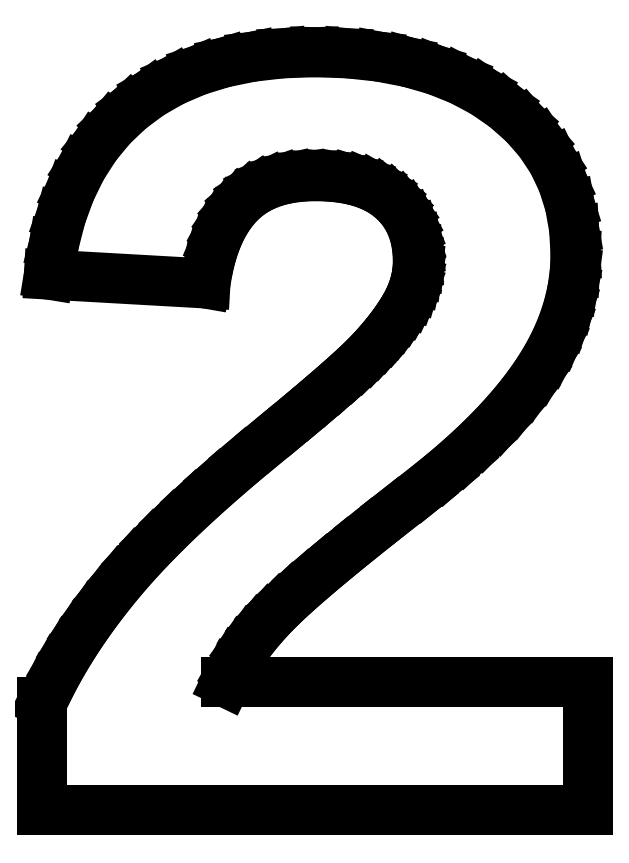
<metadata>
{"format":"dxf","ext":"dxf","renderer":"ezdxf+matplotlib","layout":"modelspace","background":"white","min_lineweight":24,"dpi":150}
</metadata>
<code>
0
SECTION
2
ENTITIES
0
LINE
8
0
10
6.556
20
-19.27
11
-1.87
21
-19.27
0
LINE
8
0
10
-1.87
20
-19.27
11
-1.75
21
-19.02
0
LINE
8
0
10
-1.75
20
-19.02
11
-1.61
21
-18.77
0
LINE
8
0
10
-1.61
20
-18.77
11
-1.451
21
-18.52
0
LINE
8
0
10
-1.451
20
-18.52
11
-1.273
21
-18.27
0
LINE
8
0
10
-1.273
20
-18.27
11
-1.075
21
-18.03
0
LINE
8
0
10
-1.075
20
-18.03
11
-0.8572
21
-17.78
0
LINE
8
0
10
-0.8572
20
-17.78
11
-0.6203
21
-17.54
0
LINE
8
0
10
-0.6203
20
-17.54
11
-0.3402
21
-17.27
0
LINE
8
0
10
-0.3402
20
-17.27
11
0.006607
21
-16.97
0
LINE
8
0
10
0.006607
20
-16.97
11
0.4202
21
-16.61
0
LINE
8
0
10
0.4202
20
-16.61
11
0.9007
21
-16.21
0
LINE
8
0
10
0.9007
20
-16.21
11
1.448
21
-15.77
0
LINE
8
0
10
1.448
20
-15.77
11
2.062
21
-15.29
0
LINE
8
0
10
2.062
20
-15.29
11
2.743
21
-14.76
0
LINE
8
0
10
2.743
20
-14.76
11
3.229
21
-14.36
0
LINE
8
0
10
3.229
20
-14.36
11
3.679
21
-13.97
0
LINE
8
0
10
3.679
20
-13.97
11
4.094
21
-13.58
0
LINE
8
0
10
4.094
20
-13.58
11
4.472
21
-13.2
0
LINE
8
0
10
4.472
20
-13.2
11
4.814
21
-12.81
0
LINE
8
0
10
4.814
20
-12.81
11
5.12
21
-12.43
0
LINE
8
0
10
5.12
20
-12.43
11
5.39
21
-12.04
0
LINE
8
0
10
5.39
20
-12.04
11
5.624
21
-11.66
0
LINE
8
0
10
5.624
20
-11.66
11
5.823
21
-11.28
0
LINE
8
0
10
5.823
20
-11.28
11
5.985
21
-10.89
0
LINE
8
0
10
5.985
20
-10.89
11
6.111
21
-10.5
0
LINE
8
0
10
6.111
20
-10.5
11
6.201
21
-10.1
0
LINE
8
0
10
6.201
20
-10.1
11
6.255
21
-9.706
0
LINE
8
0
10
6.255
20
-9.706
11
6.273
21
-9.307
0
LINE
8
0
10
6.273
20
-9.307
11
6.239
21
-8.71
0
LINE
8
0
10
6.239
20
-8.71
11
6.139
21
-8.148
0
LINE
8
0
10
6.139
20
-8.148
11
5.972
21
-7.622
0
LINE
8
0
10
5.972
20
-7.622
11
5.739
21
-7.132
0
LINE
8
0
10
5.739
20
-7.132
11
5.438
21
-6.677
0
LINE
8
0
10
5.438
20
-6.677
11
5.071
21
-6.257
0
LINE
8
0
10
5.071
20
-6.257
11
4.637
21
-5.873
0
LINE
8
0
10
4.637
20
-5.873
11
4.145
21
-5.533
0
LINE
8
0
10
4.145
20
-5.533
11
3.606
21
-5.245
0
LINE
8
0
10
3.606
20
-5.245
11
3.019
21
-5.01
0
LINE
8
0
10
3.019
20
-5.01
11
2.384
21
-4.826
0
LINE
8
0
10
2.384
20
-4.826
11
1.701
21
-4.696
0
LINE
8
0
10
1.701
20
-4.696
11
0.9701
21
-4.617
0
LINE
8
0
10
0.9701
20
-4.617
11
0.1916
21
-4.591
0
LINE
8
0
10
0.1916
20
-4.591
11
-0.5619
21
-4.618
0
LINE
8
0
10
-0.5619
20
-4.618
11
-1.269
21
-4.699
0
LINE
8
0
10
-1.269
20
-4.699
11
-1.929
21
-4.835
0
LINE
8
0
10
-1.929
20
-4.835
11
-2.543
21
-5.024
0
LINE
8
0
10
-2.543
20
-5.024
11
-3.11
21
-5.268
0
LINE
8
0
10
-3.11
20
-5.268
11
-3.631
21
-5.566
0
LINE
8
0
10
-3.631
20
-5.566
11
-4.105
21
-5.918
0
LINE
8
0
10
-4.105
20
-5.918
11
-4.531
21
-6.322
0
LINE
8
0
10
-4.531
20
-6.322
11
-4.904
21
-6.774
0
LINE
8
0
10
-4.904
20
-6.774
11
-5.225
21
-7.276
0
LINE
8
0
10
-5.225
20
-7.276
11
-5.495
21
-7.826
0
LINE
8
0
10
-5.495
20
-7.826
11
-5.713
21
-8.425
0
LINE
8
0
10
-5.713
20
-8.425
11
-5.879
21
-9.073
0
LINE
8
0
10
-5.879
20
-9.073
11
-5.993
21
-9.77
0
LINE
8
0
10
-5.993
20
-9.77
11
-2.347
21
-9.976
0
LINE
8
0
10
-2.347
20
-9.976
11
-2.286
21
-9.632
0
LINE
8
0
10
-2.286
20
-9.632
11
-2.208
21
-9.313
0
LINE
8
0
10
-2.208
20
-9.313
11
-2.113
21
-9.02
0
LINE
8
0
10
-2.113
20
-9.02
11
-2
21
-8.752
0
LINE
8
0
10
-2
20
-8.752
11
-1.869
21
-8.51
0
LINE
8
0
10
-1.869
20
-8.51
11
-1.72
21
-8.293
0
LINE
8
0
10
-1.72
20
-8.293
11
-1.554
21
-8.102
0
LINE
8
0
10
-1.554
20
-8.102
11
-1.368
21
-7.936
0
LINE
8
0
10
-1.368
20
-7.936
11
-1.16
21
-7.796
0
LINE
8
0
10
-1.16
20
-7.796
11
-0.9292
21
-7.681
0
LINE
8
0
10
-0.9292
20
-7.681
11
-0.6761
21
-7.592
0
LINE
8
0
10
-0.6761
20
-7.592
11
-0.4007
21
-7.528
0
LINE
8
0
10
-0.4007
20
-7.528
11
-0.1029
21
-7.49
0
LINE
8
0
10
-0.1029
20
-7.49
11
0.2172
21
-7.477
0
LINE
8
0
10
0.2172
20
-7.477
11
0.5406
21
-7.488
0
LINE
8
0
10
0.5406
20
-7.488
11
0.8409
21
-7.52
0
LINE
8
0
10
0.8409
20
-7.52
11
1.118
21
-7.574
0
LINE
8
0
10
1.118
20
-7.574
11
1.372
21
-7.649
0
LINE
8
0
10
1.372
20
-7.649
11
1.603
21
-7.747
0
LINE
8
0
10
1.603
20
-7.747
11
1.811
21
-7.865
0
LINE
8
0
10
1.811
20
-7.865
11
1.995
21
-8.005
0
LINE
8
0
10
1.995
20
-8.005
11
2.156
21
-8.164
0
LINE
8
0
10
2.156
20
-8.164
11
2.292
21
-8.34
0
LINE
8
0
10
2.292
20
-8.34
11
2.403
21
-8.531
0
LINE
8
0
10
2.403
20
-8.531
11
2.49
21
-8.739
0
LINE
8
0
10
2.49
20
-8.739
11
2.551
21
-8.964
0
LINE
8
0
10
2.551
20
-8.964
11
2.589
21
-9.204
0
LINE
8
0
10
2.589
20
-9.204
11
2.601
21
-9.461
0
LINE
8
0
10
2.601
20
-9.461
11
2.595
21
-9.615
0
LINE
8
0
10
2.595
20
-9.615
11
2.576
21
-9.769
0
LINE
8
0
10
2.576
20
-9.769
11
2.545
21
-9.921
0
LINE
8
0
10
2.545
20
-9.921
11
2.502
21
-10.07
0
LINE
8
0
10
2.502
20
-10.07
11
2.446
21
-10.22
0
LINE
8
0
10
2.446
20
-10.22
11
2.378
21
-10.37
0
LINE
8
0
10
2.378
20
-10.37
11
2.298
21
-10.52
0
LINE
8
0
10
2.298
20
-10.52
11
2.207
21
-10.67
0
LINE
8
0
10
2.207
20
-10.67
11
2.107
21
-10.82
0
LINE
8
0
10
2.107
20
-10.82
11
1.997
21
-10.98
0
LINE
8
0
10
1.997
20
-10.98
11
1.878
21
-11.13
0
LINE
8
0
10
1.878
20
-11.13
11
1.75
21
-11.29
0
LINE
8
0
10
1.75
20
-11.29
11
1.613
21
-11.44
0
LINE
8
0
10
1.613
20
-11.44
11
1.467
21
-11.6
0
LINE
8
0
10
1.467
20
-11.6
11
1.291
21
-11.78
0
LINE
8
0
10
1.291
20
-11.78
11
1.063
21
-11.99
0
LINE
8
0
10
1.063
20
-11.99
11
0.7847
21
-12.24
0
LINE
8
0
10
0.7847
20
-12.24
11
0.4553
21
-12.53
0
LINE
8
0
10
0.4553
20
-12.53
11
0.07478
21
-12.85
0
LINE
8
0
10
0.07478
20
-12.85
11
-0.3567
21
-13.21
0
LINE
8
0
10
-0.3567
20
-13.21
11
-0.8392
21
-13.61
0
LINE
8
0
10
-0.8392
20
-13.61
11
-1.469
21
-14.13
0
LINE
8
0
10
-1.469
20
-14.13
11
-2.053
21
-14.63
0
LINE
8
0
10
-2.053
20
-14.63
11
-2.594
21
-15.12
0
LINE
8
0
10
-2.594
20
-15.12
11
-3.09
21
-15.59
0
LINE
8
0
10
-3.09
20
-15.59
11
-3.542
21
-16.04
0
LINE
8
0
10
-3.542
20
-16.04
11
-3.949
21
-16.47
0
LINE
8
0
10
-3.949
20
-16.47
11
-4.312
21
-16.89
0
LINE
8
0
10
-4.312
20
-16.89
11
-4.641
21
-17.3
0
LINE
8
0
10
-4.641
20
-17.3
11
-4.948
21
-17.7
0
LINE
8
0
10
-4.948
20
-17.7
11
-5.233
21
-18.11
0
LINE
8
0
10
-5.233
20
-18.11
11
-5.495
21
-18.51
0
LINE
8
0
10
-5.495
20
-18.51
11
-5.735
21
-18.92
0
LINE
8
0
10
-5.735
20
-18.92
11
-5.952
21
-19.32
0
LINE
8
0
10
-5.952
20
-19.32
11
-6.148
21
-19.73
0
LINE
8
0
10
-6.148
20
-19.73
11
-6.148
21
-22.24
0
LINE
8
0
10
-6.148
20
-22.24
11
6.556
21
-22.24
0
LINE
8
0
10
6.556
20
-22.24
11
6.556
21
-19.27
0
ENDSEC
0
EOF

</code>
